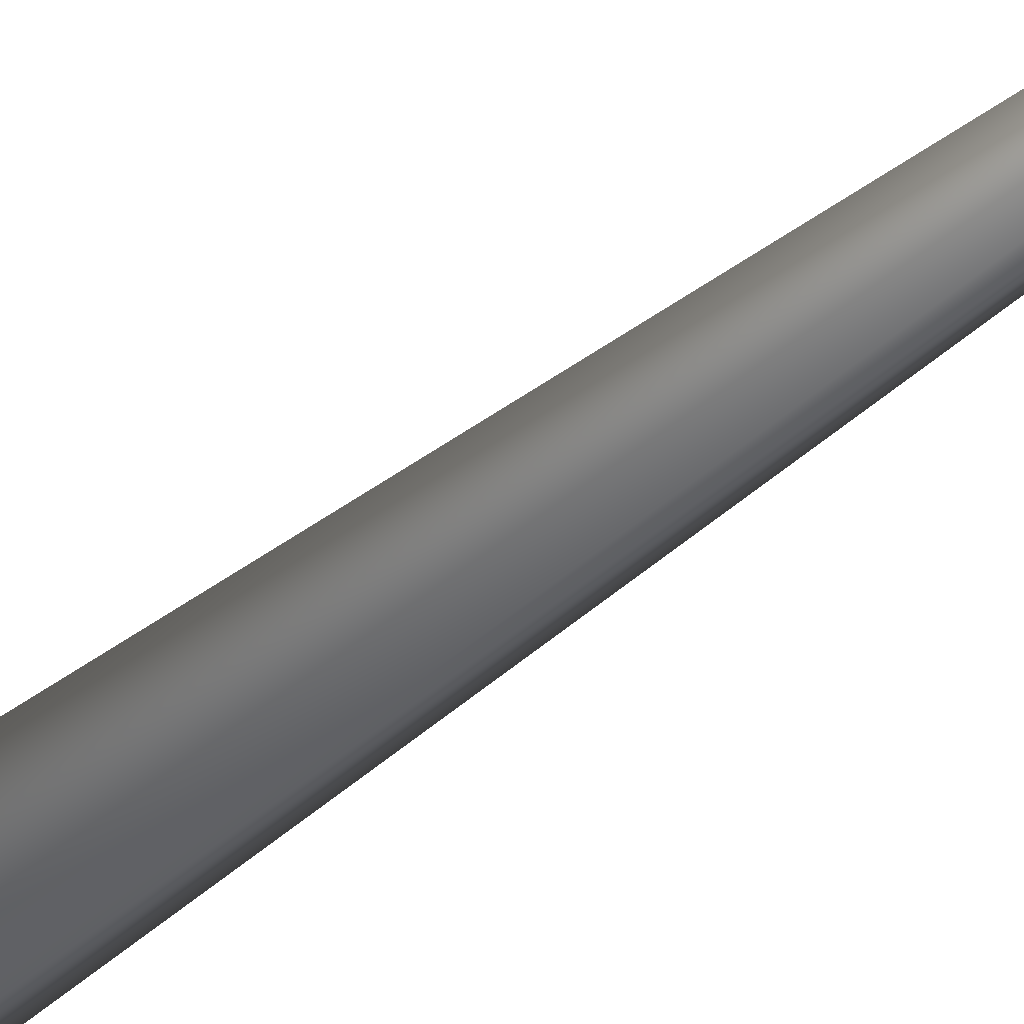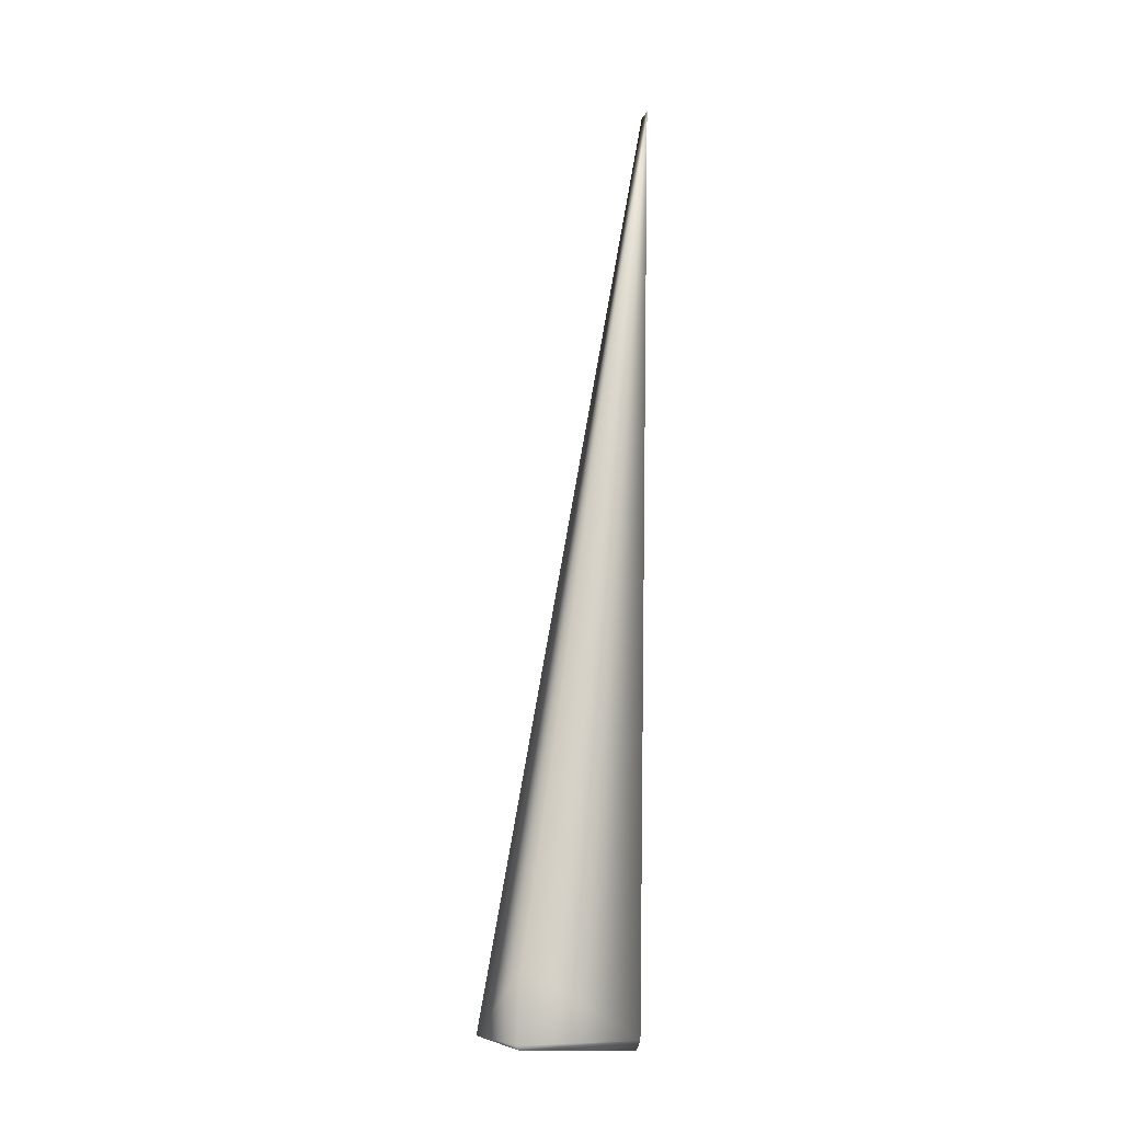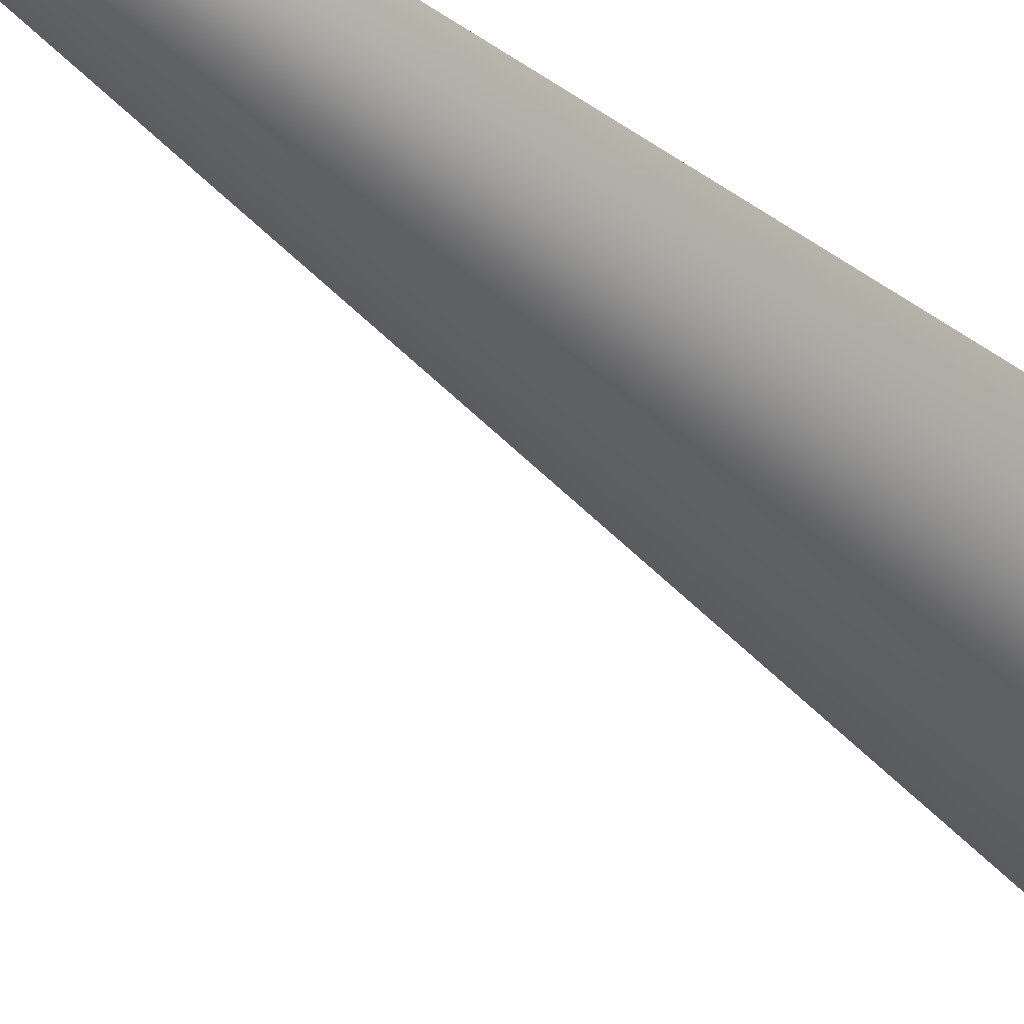
<metadata>
{"format":"obj","ext":"obj","renderer":"f3d","projection":"perspective","resolution":1024,"background":"white","views":[{"elev":-36.5,"azim":-41.2,"up":"+Y"},{"elev":-5.5,"azim":10.1,"up":"+Z"},{"elev":-30.0,"azim":45.2,"up":"+Y"}]}
</metadata>
<code>
v 0.0876 0.1247 0.7831
v 0.08475 0.07898 -0.005933
v 0.0847 0.07902 -0.006047
v 0.002233 0.002081 0.05959
v 0.08753 0.1247 0.7831
v 0.08746 0.1248 0.783
v 0.08465 0.07907 -0.00616
v 0.08739 0.1249 0.783
v 0.08461 0.07911 -0.006274
v 0.08732 0.1249 0.7829
v 0.08456 0.07915 -0.006388
v 0.08725 0.125 0.7829
v 0.08452 0.07919 -0.006501
v 0.08718 0.125 0.7828
v 0.08447 0.07923 -0.006615
v 0.08712 0.1251 0.7828
v 0.08442 0.07927 -0.006728
v 0.08705 0.1252 0.7827
v 0.08437 0.07931 -0.006842
v 0.08698 0.1252 0.7826
v 0.08433 0.07935 -0.006955
v 0.08691 0.1253 0.7826
v 0.08428 0.07939 -0.007069
v 0.08684 0.1253 0.7825
v 0.08423 0.07943 -0.007183
v 0.08677 0.1254 0.7825
v 0.08418 0.07947 -0.007296
v 0.0867 0.1255 0.7824
v 0.08414 0.07951 -0.00741
v 0.08663 0.1255 0.7824
v 0.08409 0.07955 -0.007523
v 0.08656 0.1256 0.7823
v 0.08404 0.07959 -0.007637
v 0.08649 0.1257 0.7823
v 0.08399 0.07963 -0.00775
v 0.08642 0.1257 0.7822
v 0.08395 0.07967 -0.007864
v 0.08635 0.1258 0.7821
v 0.0839 0.07971 -0.007977
v 0.08628 0.1258 0.7821
v 0.08385 0.07975 -0.008091
v 0.08621 0.1259 0.782
v 0.08614 0.126 0.782
v 0.08607 0.126 0.7819
v 0.086 0.1261 0.7819
v 0.08593 0.1261 0.7818
v 0.08586 0.1262 0.7818
v 0.08579 0.1263 0.7817
v 0.08572 0.1263 0.7817
v 0.08565 0.1264 0.7816
v 0.08558 0.1264 0.7815
v 0.08551 0.1265 0.7815
v 0.08544 0.1266 0.7814
v 0.08537 0.1266 0.7814
v 0.0853 0.1267 0.7813
v 0.08522 0.1267 0.7813
v 0.08515 0.1268 0.7812
v 0.08508 0.1269 0.7812
v 0.08501 0.1269 0.7811
v 0.08494 0.127 0.7811
v 0.08487 0.127 0.781
v 0.0848 0.1271 0.7809
v 0.08472 0.1271 0.7809
v 0.08465 0.1272 0.7808
v 0.08458 0.1273 0.7808
v 0.08451 0.1273 0.7807
v 0.08444 0.1274 0.7807
v 0.08436 0.1274 0.7806
v 0.08429 0.1275 0.7806
v 0.08422 0.1276 0.7805
v 0.08415 0.1276 0.7805
v 0.08407 0.1277 0.7804
v 0.084 0.1277 0.7803
v 0.08393 0.1278 0.7803
v 0.08386 0.1278 0.7802
v 0.0838 0.1279 0.7802
v 0.08373 0.1279 0.7801
v 0.08367 0.128 0.7801
v 0.0836 0.128 0.7801
v 0.08354 0.1281 0.78
v 0.08348 0.1281 0.78
v 0.08342 0.1282 0.7799
v 0.08336 0.1282 0.7799
v 0.08331 0.1283 0.7798
v 0.08325 0.1283 0.7798
v 0.0832 0.1283 0.7798
v 0.08315 0.1284 0.7797
v 0.0831 0.1284 0.7797
v 0.08305 0.1285 0.7796
v 0.083 0.1285 0.7796
v 0.08296 0.1285 0.7796
v 0.08291 0.1286 0.7795
v 0.08287 0.1286 0.7795
v 0.08283 0.1286 0.7795
v 0.08279 0.1287 0.7794
v 0.08275 0.1287 0.7794
v 0.08271 0.1287 0.7794
v 0.08267 0.1287 0.7794
v 0.08264 0.1288 0.7793
v 0.08261 0.1288 0.7793
v 0.08258 0.1288 0.7793
v 0.08255 0.1288 0.7793
v 0.08252 0.1289 0.7793
v 0.08249 0.1289 0.7792
v 0.08246 0.1289 0.7792
v 0.08244 0.1289 0.7792
v 0.08242 0.1289 0.7792
v 0.0824 0.1289 0.7792
v 0.08238 0.129 0.7792
v 0.08236 0.129 0.7791
v 0.08234 0.129 0.7791
v 0.08233 0.129 0.7791
v 0.08231 0.129 0.7791
v 0.0823 0.129 0.7791
v 0.08229 0.129 0.7791
v 0.08228 0.129 0.7791
v 0.08228 0.129 0.7791
v 0.08227 0.129 0.7791
v 0.08227 0.129 0.7791
v 0.08226 0.129 0.7791
v 0.08226 0.129 0.7791
v -0.001411 -0.001424 0
v 0.08098 0.08172 -0.01437
v -0.000331 -0.000334 -0.003767
v -0.04176 0.04481 0
v -0.04178 0.04478 0
v -0.04349 0.0431 0
v -0.04181 0.04476 0
v 0.0838 0.07979 -0.008204
v -0.04183 0.04474 0
v -0.04186 0.04472 0
v 0.08375 0.07983 -0.008318
v -0.04188 0.0447 0
v -0.0419 0.04467 0
v 0.0837 0.07987 -0.008431
v -0.04193 0.04465 0
v -0.04195 0.04463 0
v 0.08365 0.0799 -0.008544
v -0.04197 0.04461 0
v -0.042 0.04458 0
v 0.08361 0.07994 -0.008658
v -0.04202 0.04456 0
v -0.04205 0.04454 0
v -0.04207 0.04452 0
v 0.08356 0.07998 -0.008771
v -0.04209 0.04449 0
v -0.04212 0.04447 0
v 0.08351 0.08002 -0.008885
v -0.04214 0.04445 0
v -0.04216 0.04443 0
v 0.08346 0.08006 -0.008998
v -0.04219 0.0444 0
v -0.04221 0.04438 0
v 0.08341 0.0801 -0.009112
v -0.04224 0.04436 0
v -0.04226 0.04434 0
v 0.08336 0.08013 -0.009225
v -0.04228 0.04431 0
v -0.04231 0.04429 0
v 0.08331 0.08017 -0.009338
v -0.04233 0.04427 0
v -0.04235 0.04425 0
v 0.08326 0.08021 -0.009452
v -0.04238 0.04422 0
v -0.0424 0.0442 0
v 0.08321 0.08025 -0.009565
v -0.04242 0.04418 0
v -0.04245 0.04416 0
v 0.08316 0.08029 -0.009678
v -0.04247 0.04413 0
v -0.04249 0.04411 0
v 0.08311 0.08032 -0.009792
v -0.04252 0.04409 0
v -0.04254 0.04407 0
v 0.08306 0.08036 -0.009905
v -0.04256 0.04404 0
v -0.04259 0.04402 0
v 0.08301 0.0804 -0.01002
v -0.04261 0.044 0
v 0.08296 0.08043 -0.01013
v -0.04263 0.04397 0
v 0.08291 0.08047 -0.01025
v -0.04266 0.04395 0
v 0.08286 0.08051 -0.01036
v -0.04268 0.04393 0
v 0.08281 0.08055 -0.01047
v -0.0427 0.0439 0
v 0.08276 0.08058 -0.01059
v -0.04273 0.04388 0
v 0.08271 0.08062 -0.0107
v -0.04275 0.04386 0
v 0.08266 0.08065 -0.01081
v -0.04277 0.04384 0
v 0.0826 0.08069 -0.01092
v -0.0428 0.04381 0
v 0.08255 0.08073 -0.01104
v -0.04282 0.04379 0
v 0.0825 0.08076 -0.01115
v -0.04284 0.04377 0
v 0.08245 0.0808 -0.01126
v -0.04287 0.04374 0
v 0.0824 0.08083 -0.01138
v -0.04289 0.04372 0
v 0.08235 0.08087 -0.01149
v -0.04291 0.0437 0
v 0.08229 0.0809 -0.0116
v -0.04294 0.04367 0
v 0.08224 0.08094 -0.01171
v -0.04296 0.04365 0
v 0.08219 0.08097 -0.01182
v -0.04298 0.04363 0
v 0.08214 0.081 -0.01193
v -0.043 0.04361 0
v 0.0821 0.08103 -0.01203
v -0.04302 0.04359 0
v 0.08205 0.08106 -0.01213
v -0.04304 0.04357 0
v 0.082 0.0811 -0.01223
v -0.04306 0.04355 0
v 0.08196 0.08113 -0.01233
v -0.04308 0.04353 0
v 0.08191 0.08115 -0.01243
v -0.0431 0.04351 0
v 0.08187 0.08118 -0.01252
v -0.04312 0.04349 0
v 0.08182 0.08121 -0.01261
v -0.04314 0.04347 0
v 0.08178 0.08124 -0.0127
v -0.04316 0.04345 0
v 0.08174 0.08126 -0.01278
v -0.04318 0.04343 0
v 0.0817 0.08128 -0.01287
v -0.04319 0.04342 0
v 0.08166 0.08131 -0.01295
v -0.04321 0.0434 0
v 0.08163 0.08133 -0.01303
v -0.04322 0.04338 0
v 0.08159 0.08135 -0.0131
v -0.04324 0.04337 0
v 0.08156 0.08138 -0.01318
v -0.04326 0.04335 0
v 0.08152 0.0814 -0.01325
v -0.04327 0.04333 0
v 0.08149 0.08142 -0.01332
v -0.04328 0.04332 0
v 0.08145 0.08144 -0.01339
v -0.0433 0.04331 0
v 0.08142 0.08146 -0.01345
v -0.04331 0.04329 0
v 0.08139 0.08148 -0.01352
v -0.04332 0.04328 0
v 0.08136 0.08149 -0.01358
v -0.04334 0.04327 0
v 0.08133 0.08151 -0.01364
v -0.04335 0.04326 0
v 0.08131 0.08153 -0.01369
v -0.04336 0.04324 0
v 0.08128 0.08154 -0.01375
v -0.04337 0.04323 0
v 0.08126 0.08156 -0.0138
v -0.04338 0.04322 0
v 0.08123 0.08157 -0.01385
v -0.04339 0.04321 0
v 0.08121 0.08158 -0.01389
v -0.0434 0.0432 0
v 0.08119 0.0816 -0.01394
v -0.04341 0.04319 0
v 0.08117 0.08161 -0.01398
v -0.04342 0.04318 0
v 0.08115 0.08162 -0.01402
v -0.04342 0.04317 0
v 0.08113 0.08163 -0.01406
v -0.04343 0.04317 0
v 0.08111 0.08164 -0.0141
v -0.04344 0.04316 0
v 0.08109 0.08165 -0.01413
v -0.04345 0.04315 0
v 0.08108 0.08166 -0.01416
v -0.04345 0.04314 0
v 0.08106 0.08167 -0.01419
v -0.04346 0.04314 0
v 0.08105 0.08167 -0.01422
v -0.04346 0.04313 0
v 0.08104 0.08168 -0.01425
v -0.04347 0.04313 0
v 0.08103 0.08169 -0.01427
v -0.04347 0.04312 0
v 0.08102 0.08169 -0.01429
v -0.04348 0.04312 0
v 0.08101 0.0817 -0.01431
v -0.04348 0.04312 0
v 0.081 0.0817 -0.01432
v -0.04349 0.04311 0
v 0.08099 0.08171 -0.01434
v -0.04349 0.04311 0
v 0.08099 0.08171 -0.01435
v -0.04349 0.04311 0
v 0.08098 0.08171 -0.01435
v -0.04349 0.0431 0
v 0.08098 0.08171 -0.01436
f 1 2 3
f 1 4 2
f 1 5 6
f 1 3 7
f 1 6 8
f 1 7 9
f 1 8 10
f 1 9 11
f 1 10 12
f 1 11 13
f 1 12 14
f 1 13 15
f 1 14 16
f 1 15 17
f 1 16 18
f 1 17 19
f 1 18 20
f 1 19 21
f 1 20 22
f 1 21 23
f 1 22 24
f 1 23 25
f 1 24 26
f 1 25 27
f 1 26 28
f 1 27 29
f 1 28 30
f 1 29 31
f 1 30 32
f 1 31 33
f 1 32 34
f 1 33 35
f 1 34 36
f 1 35 37
f 1 36 38
f 1 37 39
f 1 38 40
f 1 39 41
f 1 40 42
f 1 41 5
f 1 42 43
f 1 43 44
f 1 44 45
f 1 45 46
f 1 46 47
f 1 47 48
f 1 48 49
f 1 49 50
f 1 50 51
f 1 51 52
f 1 52 53
f 1 53 54
f 1 54 55
f 1 55 56
f 1 56 57
f 1 57 58
f 1 58 59
f 1 59 60
f 1 60 61
f 1 61 62
f 1 62 63
f 1 63 64
f 1 64 65
f 1 65 66
f 1 66 67
f 1 67 68
f 1 68 69
f 1 69 70
f 1 70 71
f 1 71 72
f 1 72 73
f 1 73 74
f 1 74 75
f 1 75 76
f 1 76 77
f 1 77 78
f 1 78 79
f 1 79 80
f 1 80 81
f 1 81 82
f 1 82 83
f 1 83 84
f 1 84 85
f 1 85 86
f 1 86 87
f 1 87 88
f 1 88 89
f 1 89 90
f 1 90 91
f 1 91 92
f 1 92 93
f 1 93 94
f 1 94 95
f 1 95 96
f 1 96 97
f 1 97 98
f 1 98 99
f 1 99 100
f 1 100 101
f 1 101 102
f 1 102 103
f 1 103 104
f 1 104 105
f 1 105 106
f 1 106 107
f 1 107 108
f 1 108 109
f 1 109 110
f 1 110 111
f 1 111 112
f 1 112 113
f 1 113 114
f 1 114 115
f 1 115 116
f 1 116 117
f 1 117 118
f 1 118 119
f 1 119 120
f 1 120 121
f 1 121 4
f 2 4 122
f 2 123 3
f 2 124 123
f 2 122 124
f 125 126 121
f 125 121 123
f 125 123 126
f 4 121 127
f 4 127 122
f 5 41 6
f 3 123 7
f 126 128 121
f 126 123 128
f 6 41 129
f 6 129 8
f 7 123 9
f 128 130 121
f 128 123 130
f 8 129 10
f 9 123 11
f 130 131 121
f 130 123 131
f 10 129 132
f 10 132 12
f 11 123 13
f 131 133 121
f 131 123 133
f 12 132 14
f 13 123 15
f 133 134 121
f 133 123 134
f 14 132 135
f 14 135 16
f 15 123 17
f 134 136 121
f 134 123 136
f 16 135 18
f 17 123 19
f 136 137 121
f 136 123 137
f 18 135 138
f 18 138 20
f 19 123 21
f 137 139 121
f 137 123 139
f 20 138 22
f 21 123 23
f 139 140 121
f 139 123 140
f 22 138 141
f 22 141 24
f 23 123 25
f 140 142 121
f 140 123 142
f 24 141 26
f 25 123 27
f 142 143 121
f 142 123 143
f 26 141 28
f 27 123 29
f 143 144 121
f 143 123 144
f 28 141 145
f 28 145 30
f 29 123 31
f 144 146 121
f 144 123 146
f 30 145 32
f 31 123 33
f 146 147 121
f 146 123 147
f 32 145 148
f 32 148 34
f 33 123 35
f 147 149 121
f 147 123 149
f 34 148 36
f 35 123 37
f 149 150 121
f 149 123 150
f 36 148 151
f 36 151 38
f 37 123 39
f 150 152 121
f 150 123 152
f 38 151 40
f 39 123 41
f 152 153 121
f 152 123 153
f 40 151 154
f 40 154 42
f 41 123 129
f 153 155 121
f 153 123 155
f 42 154 43
f 129 123 132
f 155 156 121
f 155 123 156
f 43 154 157
f 43 157 44
f 132 123 135
f 156 158 121
f 156 123 158
f 44 157 45
f 135 123 138
f 158 159 121
f 158 123 159
f 45 157 160
f 45 160 46
f 138 123 141
f 159 161 121
f 159 123 161
f 46 160 47
f 141 123 145
f 161 162 121
f 161 123 162
f 47 160 163
f 47 163 48
f 145 123 148
f 162 164 121
f 162 123 164
f 48 163 49
f 148 123 151
f 164 165 121
f 164 123 165
f 49 163 166
f 49 166 50
f 151 123 154
f 165 167 121
f 165 123 167
f 50 166 51
f 154 123 157
f 167 168 121
f 167 123 168
f 51 166 169
f 51 169 52
f 157 123 160
f 168 170 121
f 168 123 170
f 52 169 53
f 160 123 163
f 170 171 121
f 170 123 171
f 53 169 172
f 53 172 54
f 163 123 166
f 171 173 121
f 171 123 173
f 54 172 55
f 166 123 169
f 173 174 121
f 173 123 174
f 55 172 175
f 55 175 56
f 169 123 172
f 174 176 121
f 174 123 176
f 56 175 57
f 172 123 175
f 176 177 121
f 176 123 177
f 57 175 178
f 57 178 58
f 175 123 178
f 177 179 121
f 177 123 179
f 58 178 59
f 178 180 59
f 178 123 180
f 179 181 121
f 179 123 181
f 59 180 60
f 180 182 61
f 180 61 60
f 180 123 182
f 181 183 121
f 181 123 183
f 182 184 62
f 182 62 61
f 182 123 184
f 183 185 121
f 183 123 185
f 184 186 64
f 184 63 62
f 184 64 63
f 184 123 186
f 185 187 121
f 185 123 187
f 186 188 66
f 186 65 64
f 186 66 65
f 186 123 188
f 187 189 121
f 187 123 189
f 188 190 68
f 188 67 66
f 188 68 67
f 188 123 190
f 189 191 121
f 189 123 191
f 190 192 69
f 190 69 68
f 190 123 192
f 191 193 121
f 191 123 193
f 192 194 71
f 192 70 69
f 192 71 70
f 192 123 194
f 193 195 121
f 193 123 195
f 194 196 73
f 194 72 71
f 194 73 72
f 194 123 196
f 195 197 121
f 195 123 197
f 196 198 75
f 196 74 73
f 196 75 74
f 196 123 198
f 197 199 121
f 197 123 199
f 198 200 77
f 198 76 75
f 198 77 76
f 198 123 200
f 199 201 121
f 199 123 201
f 200 202 79
f 200 78 77
f 200 79 78
f 200 123 202
f 201 203 121
f 201 123 203
f 202 204 81
f 202 80 79
f 202 81 80
f 202 123 204
f 203 205 121
f 203 123 205
f 204 206 84
f 204 82 81
f 204 83 82
f 204 84 83
f 204 123 206
f 205 207 121
f 205 123 207
f 206 208 86
f 206 85 84
f 206 86 85
f 206 123 208
f 207 209 121
f 207 123 209
f 208 210 89
f 208 87 86
f 208 88 87
f 208 89 88
f 208 123 210
f 209 211 121
f 209 123 211
f 210 212 92
f 210 90 89
f 210 91 90
f 210 92 91
f 210 123 212
f 211 213 121
f 211 123 213
f 212 214 95
f 212 93 92
f 212 94 93
f 212 95 94
f 212 123 214
f 213 215 121
f 213 123 215
f 214 216 98
f 214 96 95
f 214 97 96
f 214 98 97
f 214 123 216
f 215 217 121
f 215 123 217
f 216 218 102
f 216 99 98
f 216 100 99
f 216 101 100
f 216 102 101
f 216 123 218
f 217 219 121
f 217 123 219
f 218 220 106
f 218 103 102
f 218 104 103
f 218 105 104
f 218 106 105
f 218 123 220
f 219 221 121
f 219 123 221
f 220 222 112
f 220 107 106
f 220 108 107
f 220 109 108
f 220 110 109
f 220 111 110
f 220 112 111
f 220 123 222
f 221 223 121
f 221 123 223
f 222 224 121
f 222 113 112
f 222 114 113
f 222 115 114
f 222 116 115
f 222 117 116
f 222 118 117
f 222 121 118
f 222 123 224
f 223 225 121
f 223 123 225
f 224 226 121
f 224 123 226
f 225 227 121
f 225 123 227
f 226 228 121
f 226 123 228
f 227 229 121
f 227 123 229
f 228 230 121
f 228 123 230
f 229 231 121
f 229 123 231
f 230 232 121
f 230 123 232
f 231 233 121
f 231 123 233
f 232 234 121
f 232 123 234
f 233 235 121
f 233 123 235
f 234 236 121
f 234 123 236
f 235 237 121
f 235 123 237
f 236 238 121
f 236 123 238
f 237 239 121
f 237 123 239
f 238 240 121
f 238 123 240
f 239 241 121
f 239 123 241
f 240 242 121
f 240 123 242
f 241 243 121
f 241 123 243
f 242 244 121
f 242 123 244
f 243 245 121
f 243 123 245
f 244 246 121
f 244 123 246
f 245 247 121
f 245 123 247
f 246 248 121
f 246 123 248
f 247 249 121
f 247 123 249
f 248 250 121
f 248 123 250
f 249 251 121
f 249 123 251
f 250 252 121
f 250 123 252
f 251 253 121
f 251 123 253
f 252 254 121
f 252 123 254
f 253 255 121
f 253 123 255
f 254 256 121
f 254 123 256
f 255 257 121
f 255 123 257
f 256 258 121
f 256 123 258
f 257 259 121
f 257 123 259
f 258 260 121
f 258 123 260
f 259 261 121
f 259 123 261
f 260 262 121
f 260 123 262
f 261 263 121
f 261 123 263
f 262 264 121
f 262 123 264
f 263 265 121
f 263 123 265
f 264 266 121
f 264 123 266
f 265 267 121
f 265 123 267
f 266 268 121
f 266 123 268
f 267 269 121
f 267 123 269
f 268 270 121
f 268 123 270
f 269 271 121
f 269 123 271
f 270 272 121
f 270 123 272
f 271 273 121
f 271 123 273
f 272 274 121
f 272 123 274
f 273 275 121
f 273 123 275
f 274 276 121
f 274 123 276
f 275 277 121
f 275 123 277
f 276 278 121
f 276 123 278
f 277 279 121
f 277 123 279
f 278 280 121
f 278 123 280
f 279 281 121
f 279 123 281
f 280 282 121
f 280 123 282
f 281 283 121
f 281 123 283
f 282 284 121
f 282 123 284
f 283 285 121
f 283 123 285
f 284 286 121
f 284 123 286
f 285 287 121
f 285 123 287
f 286 288 121
f 286 123 288
f 287 289 121
f 287 123 289
f 288 290 121
f 288 123 290
f 289 291 121
f 289 123 291
f 290 292 121
f 290 123 292
f 291 293 121
f 291 123 293
f 292 294 121
f 292 123 294
f 293 295 121
f 293 123 295
f 294 296 121
f 294 123 296
f 295 297 121
f 295 123 297
f 296 298 121
f 296 123 298
f 297 299 121
f 297 123 299
f 118 121 119
f 298 300 121
f 298 123 300
f 299 123 127
f 299 127 121
f 119 121 120
f 300 123 121
f 123 124 127
f 127 124 122

</code>
